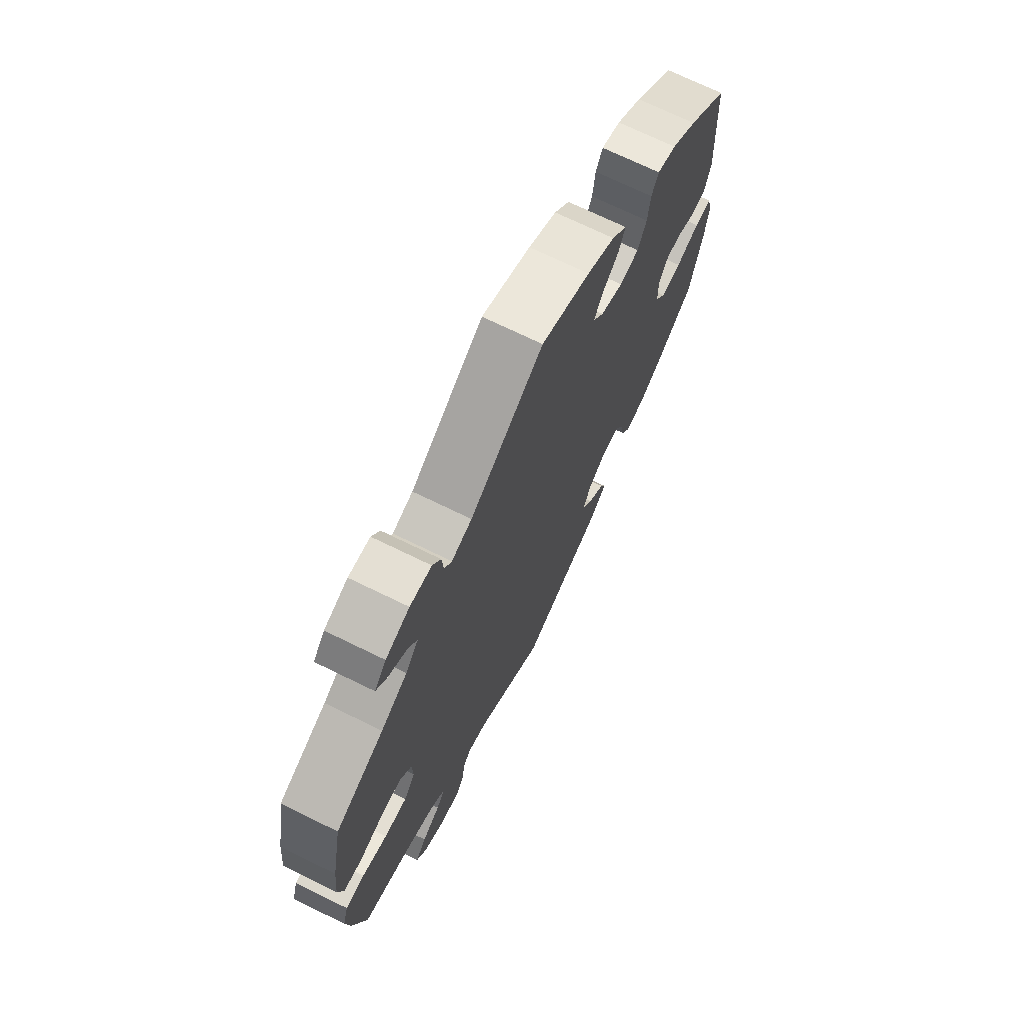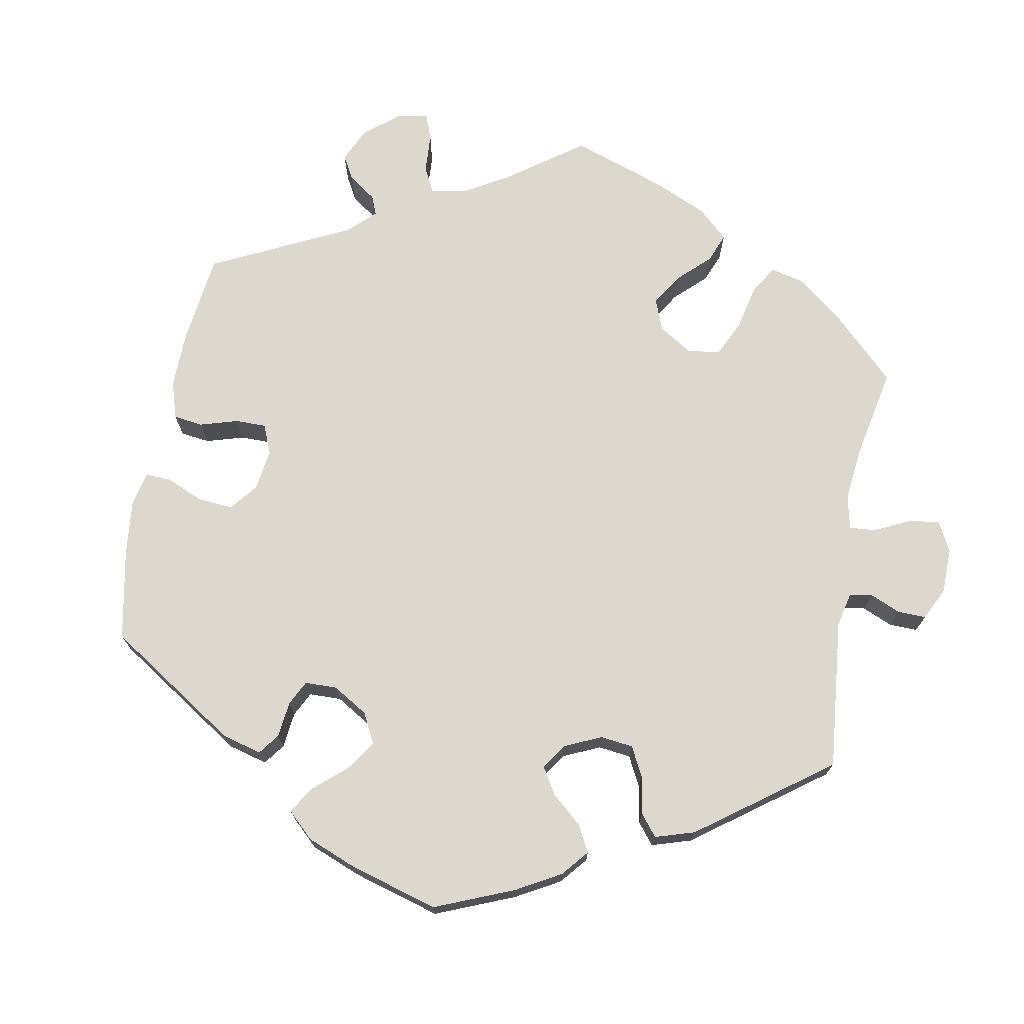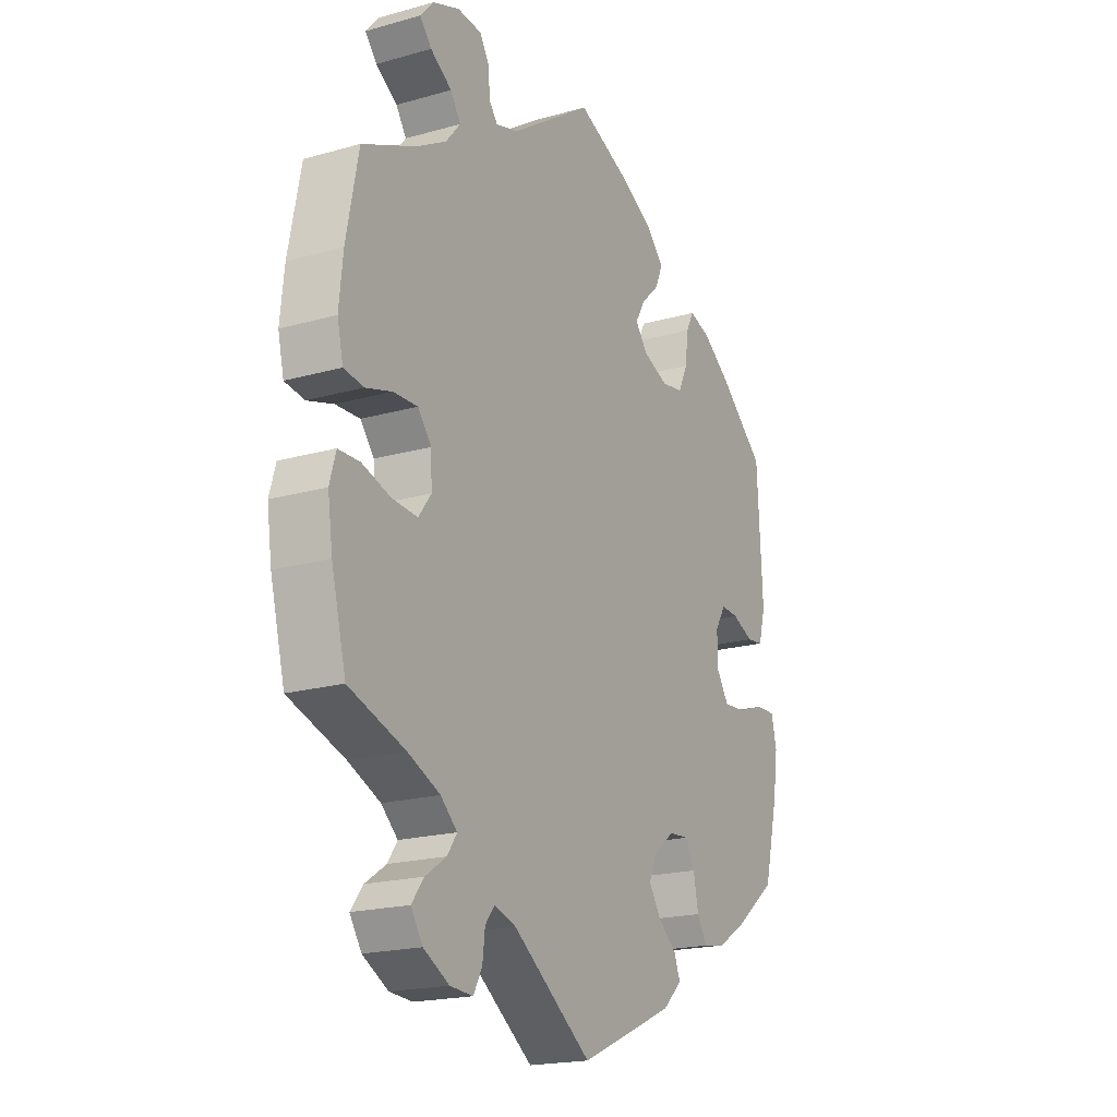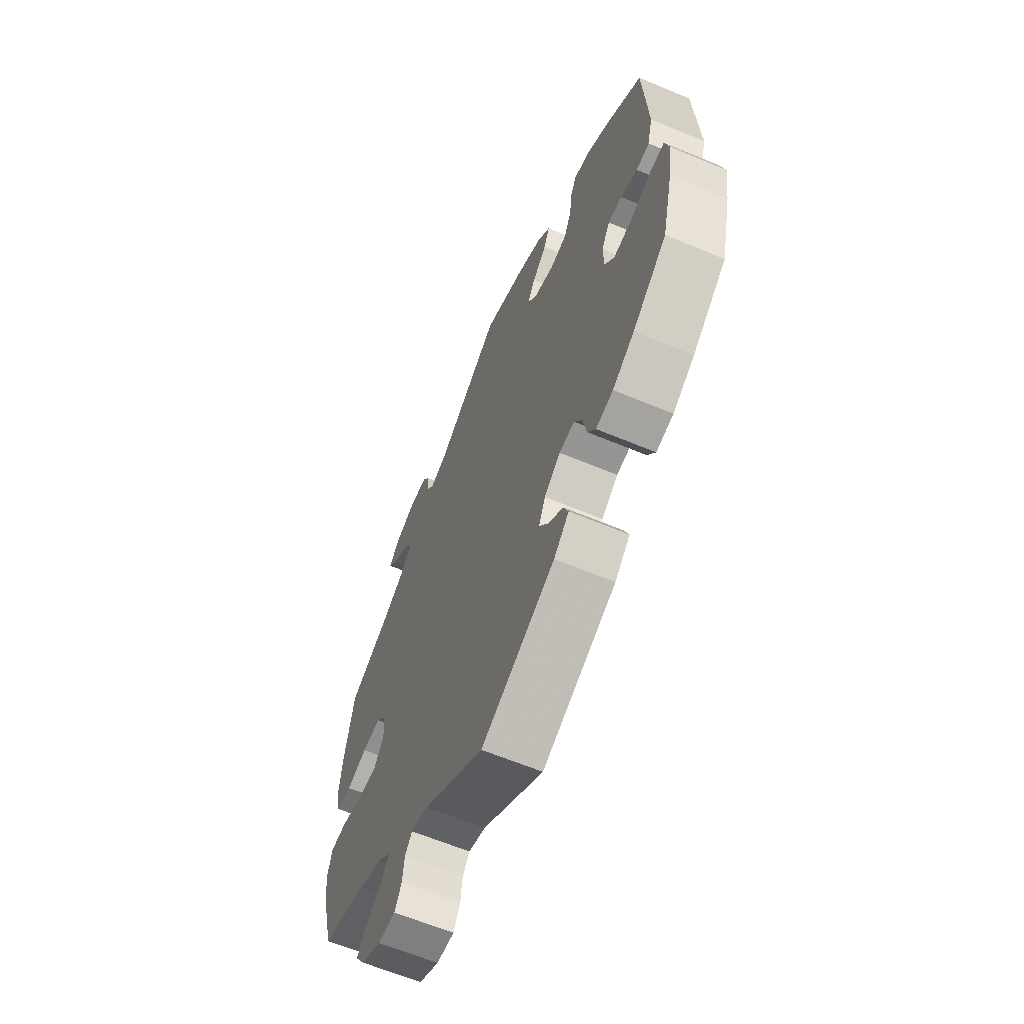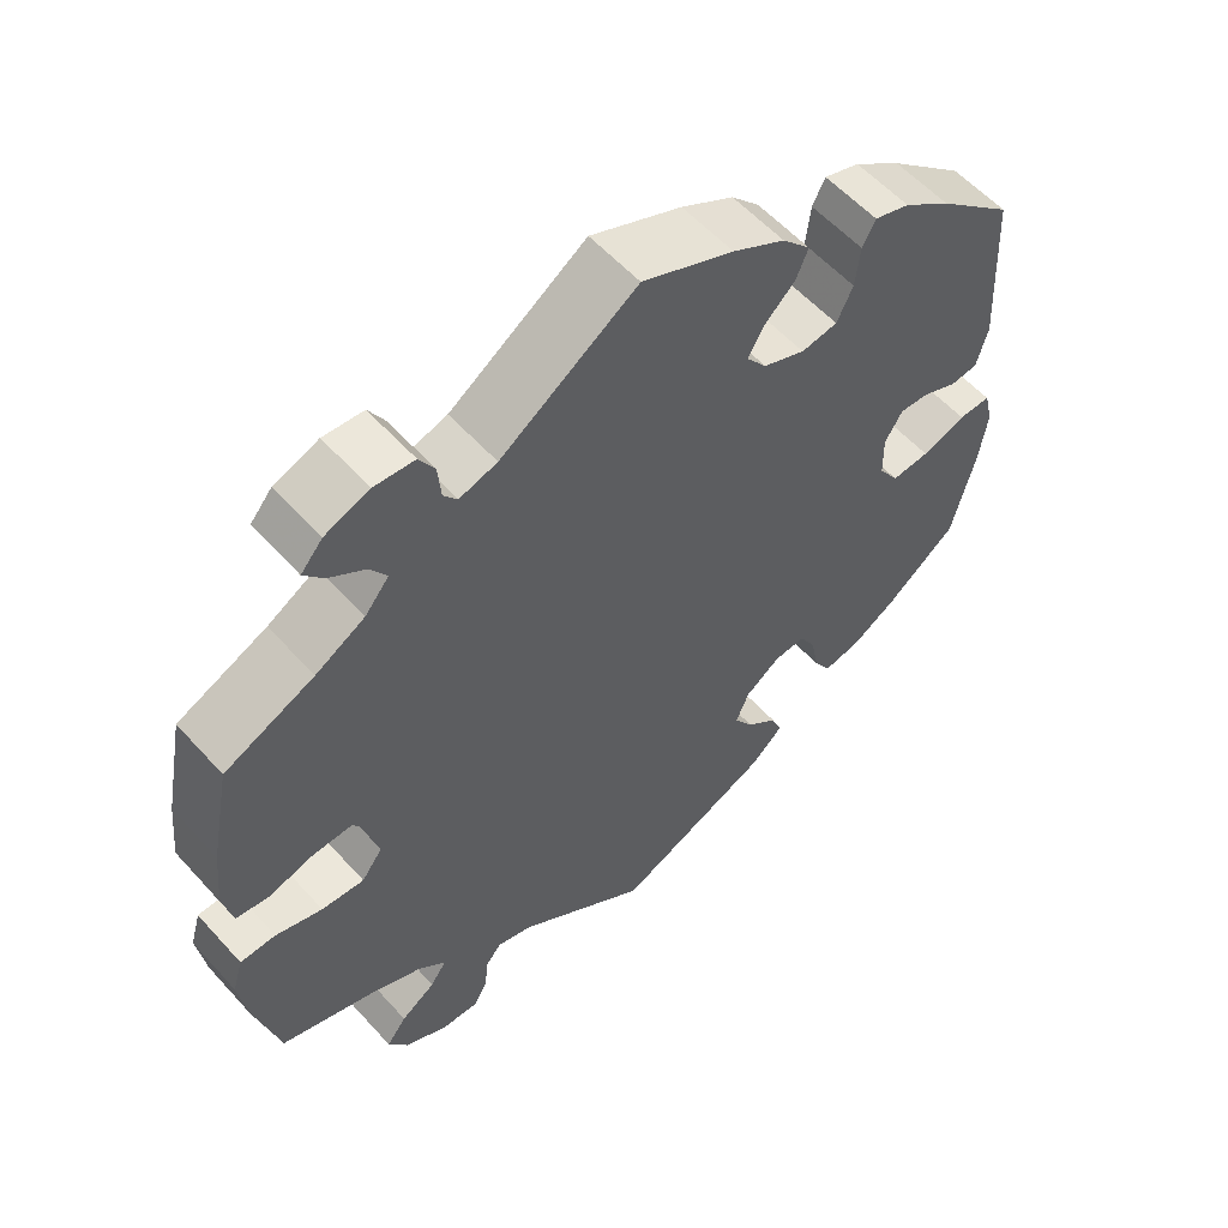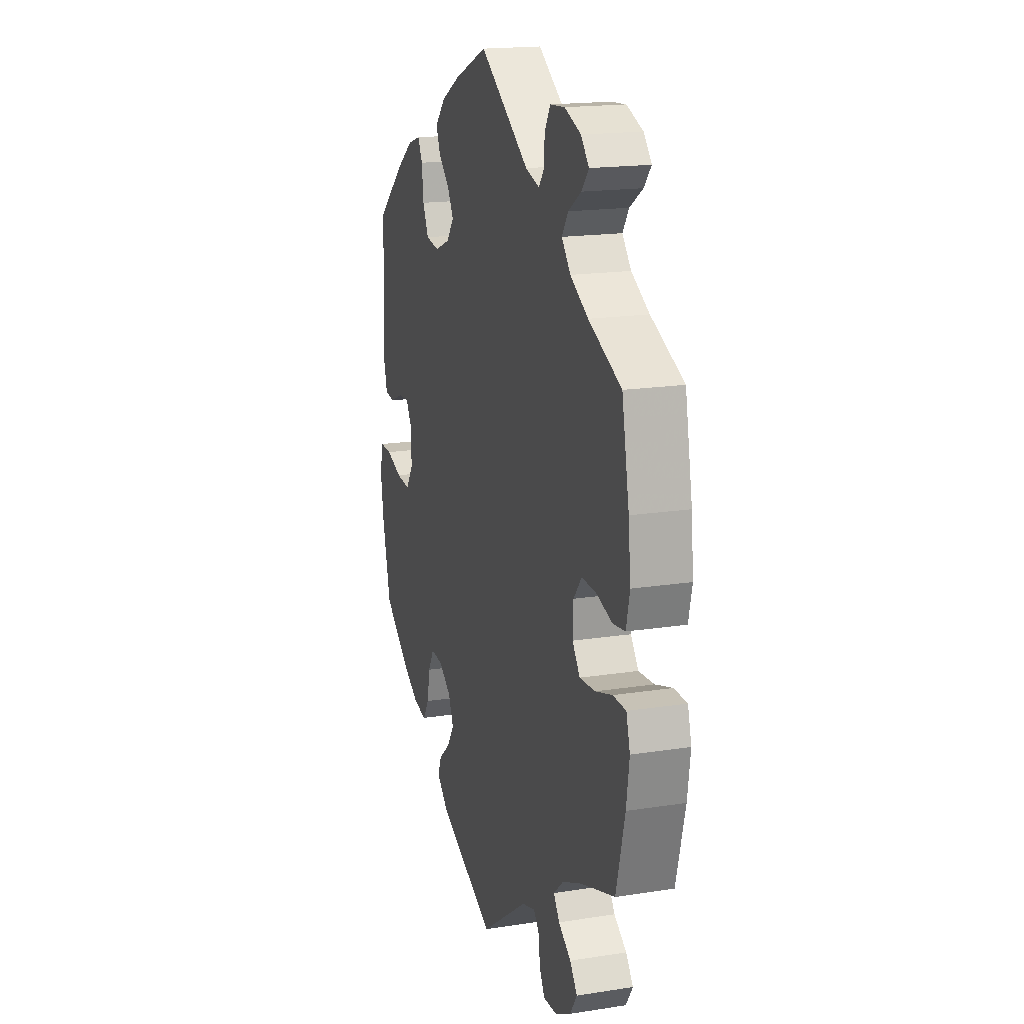
<metadata>
{"format":"obj","ext":"obj","renderer":"f3d","projection":"perspective","resolution":1024,"background":"white","views":[{"elev":71.1,"azim":-63.9,"up":"+Z"},{"elev":72.1,"azim":130.4,"up":"+Y"},{"elev":-19.5,"azim":-62.1,"up":"+Z"},{"elev":-63.2,"azim":67.1,"up":"+Z"},{"elev":57.2,"azim":-41.5,"up":"+Z"},{"elev":17.8,"azim":-107.1,"up":"+Z"}]}
</metadata>
<code>
v 0.113 0.07 0.53
v 0.178 0.07 0.494
v 0.213 0.07 0.456
v 0.198 0.07 0.42
v 0.16 0.07 0.384
v 0.14 0.07 0.349
v 0.165 0.07 0.316
v 0.217 0.07 0.295
v 0.262 0.07 0.302
v 0.282 0.07 0.344
v 0.288 0.07 0.396
v 0.304 0.07 0.427
v 0.348 0.07 0.413
v 0.407 0.07 0.37
v 0.5 0.07 0.289
v 0.511 0.07 0.084
v 0.497 0.07 0.032
v 0.463 0.07 0.028
v 0.419 0.07 0.047
v 0.383 0.07 0.049
v 0.361 0.07 0.013
v 0.362 0.07 -0.041
v 0.387 0.07 -0.079
v 0.434 0.07 -0.075
v 0.489 0.07 -0.056
v 0.529 0.07 -0.055
v 0.54 0.07 -0.101
v 0.53 0.07 -0.17
v 0.501 0.07 -0.288
v 0.412 0.07 -0.357
v 0.355 0.07 -0.391
v 0.31 0.07 -0.399
v 0.289 0.07 -0.365
v 0.279 0.07 -0.314
v 0.259 0.07 -0.278
v 0.219 0.07 -0.281
v 0.176 0.07 -0.312
v 0.159 0.07 -0.352
v 0.183 0.07 -0.389
v 0.222 0.07 -0.422
v 0.235 0.07 -0.455
v 0.195 0.07 -0.492
v 0 0.07 -0.578
v -0.162 0.07 -0.462
v -0.207 0.07 -0.448
v -0.226 0.07 -0.472
v -0.231 0.07 -0.515
v -0.249 0.07 -0.548
v -0.296 0.07 -0.545
v -0.349 0.07 -0.516
v -0.373 0.07 -0.479
v -0.348 0.07 -0.446
v -0.305 0.07 -0.417
v -0.285 0.07 -0.388
v -0.319 0.07 -0.357
v -0.385 0.07 -0.328
v -0.501 0.07 -0.289
v -0.531 0.07 -0.172
v -0.541 0.07 -0.102
v -0.528 0.07 -0.057
v -0.484 0.07 -0.056
v -0.426 0.07 -0.074
v -0.373 0.07 -0.078
v -0.347 0.07 -0.043
v -0.349 0.07 0.008
v -0.377 0.07 0.043
v -0.427 0.07 0.041
v -0.481 0.07 0.025
v -0.522 0.07 0.031
v -0.534 0.07 0.083
v -0.526 0.07 0.161
v -0.501 0.07 0.289
v -0.39 0.07 0.339
v -0.329 0.07 0.374
v -0.299 0.07 0.41
v -0.32 0.07 0.442
v -0.364 0.07 0.471
v -0.388 0.07 0.5
v -0.361 0.07 0.531
v -0.306 0.07 0.552
v -0.256 0.07 0.548
v -0.237 0.07 0.516
v -0.233 0.07 0.472
v -0.216 0.07 0.45
v -0.169 0.07 0.464
v 0 0.07 0.578
v 0.113 0 0.53
v 0.178 0 0.494
v 0.213 0 0.456
v 0.198 0 0.42
v 0.16 0 0.384
v 0.14 0 0.349
v 0.165 0 0.316
v 0.217 0 0.295
v 0.262 0 0.302
v 0.282 0 0.344
v 0.288 0 0.396
v 0.304 0 0.427
v 0.348 0 0.413
v 0.407 0 0.37
v 0.5 0 0.289
v 0.511 0 0.084
v 0.497 0 0.032
v 0.463 0 0.028
v 0.419 0 0.047
v 0.383 0 0.049
v 0.361 0 0.013
v 0.362 0 -0.041
v 0.387 0 -0.079
v 0.434 0 -0.075
v 0.489 0 -0.056
v 0.529 0 -0.055
v 0.54 0 -0.101
v 0.53 0 -0.17
v 0.501 0 -0.288
v 0.412 0 -0.357
v 0.355 0 -0.391
v 0.31 0 -0.399
v 0.289 0 -0.365
v 0.279 0 -0.314
v 0.259 0 -0.278
v 0.219 0 -0.281
v 0.176 0 -0.312
v 0.159 0 -0.352
v 0.183 0 -0.389
v 0.222 0 -0.422
v 0.235 0 -0.455
v 0.195 0 -0.492
v 0 0 -0.578
v -0.162 0 -0.462
v -0.207 0 -0.448
v -0.226 0 -0.472
v -0.231 0 -0.515
v -0.249 0 -0.548
v -0.296 0 -0.545
v -0.349 0 -0.516
v -0.373 0 -0.479
v -0.348 0 -0.446
v -0.305 0 -0.417
v -0.285 0 -0.388
v -0.319 0 -0.357
v -0.385 0 -0.328
v -0.501 0 -0.289
v -0.531 0 -0.172
v -0.541 0 -0.102
v -0.528 0 -0.057
v -0.484 0 -0.056
v -0.426 0 -0.074
v -0.373 0 -0.078
v -0.347 0 -0.043
v -0.349 0 0.008
v -0.377 0 0.043
v -0.427 0 0.041
v -0.481 0 0.025
v -0.522 0 0.031
v -0.534 0 0.083
v -0.526 0 0.161
v -0.501 0 0.289
v -0.39 0 0.339
v -0.329 0 0.374
v -0.299 0 0.41
v -0.32 0 0.442
v -0.364 0 0.471
v -0.388 0 0.5
v -0.361 0 0.531
v -0.306 0 0.552
v -0.256 0 0.548
v -0.237 0 0.516
v -0.233 0 0.472
v -0.216 0 0.45
v -0.169 0 0.464
v 0 0 0.578
f 85 86 1 2
f 84 85 2 3
f 80 81 82 83
f 80 83 84
f 79 80 84
f 76 77 78 79
f 75 76 79 84
f 74 75 84 3
f 70 71 72 73
f 67 68 69 70
f 66 67 70 73
f 65 66 73 74
f 59 60 61 62
f 59 62 63
f 56 57 58 59
f 55 56 59 63
f 54 55 63 64
f 50 51 52 53
f 50 53 54
f 49 50 54
f 46 47 48 49
f 45 46 49 54
f 44 45 54 64
f 39 40 41 42
f 38 39 42 43
f 37 38 43 44
f 31 32 33 34
f 31 34 35
f 30 31 35
f 29 30 35
f 28 29 35
f 27 28 35 36
f 24 25 26 27
f 23 24 27 36
f 16 17 18 19
f 16 19 20
f 15 16 20
f 14 15 20 21
f 10 11 12 13
f 9 10 13 14
f 74 3 4 5
f 74 5 6
f 65 74 6 7
f 64 65 7 8
f 44 64 8 9
f 22 23 36 37
f 21 22 37 44
f 9 14 21 44
f 88 87 172 171
f 89 88 171 170
f 169 168 167 166
f 170 169 166
f 170 166 165
f 165 164 163 162
f 170 165 162 161
f 89 170 161 160
f 159 158 157 156
f 156 155 154 153
f 159 156 153 152
f 160 159 152 151
f 148 147 146 145
f 149 148 145
f 145 144 143 142
f 149 145 142 141
f 150 149 141 140
f 139 138 137 136
f 140 139 136
f 140 136 135
f 135 134 133 132
f 140 135 132 131
f 150 140 131 130
f 128 127 126 125
f 129 128 125 124
f 130 129 124 123
f 120 119 118 117
f 121 120 117
f 121 117 116
f 121 116 115
f 121 115 114
f 122 121 114 113
f 113 112 111 110
f 122 113 110 109
f 105 104 103 102
f 106 105 102
f 106 102 101
f 107 106 101 100
f 99 98 97 96
f 100 99 96 95
f 91 90 89 160
f 92 91 160
f 93 92 160 151
f 94 93 151 150
f 95 94 150 130
f 123 122 109 108
f 130 123 108 107
f 130 107 100 95
f 1 87 88 2
f 2 88 89 3
f 3 89 90 4
f 4 90 91 5
f 5 91 92 6
f 6 92 93 7
f 7 93 94 8
f 8 94 95 9
f 9 95 96 10
f 10 96 97 11
f 11 97 98 12
f 12 98 99 13
f 13 99 100 14
f 14 100 101 15
f 15 101 102 16
f 16 102 103 17
f 17 103 104 18
f 18 104 105 19
f 19 105 106 20
f 20 106 107 21
f 21 107 108 22
f 22 108 109 23
f 23 109 110 24
f 24 110 111 25
f 25 111 112 26
f 26 112 113 27
f 27 113 114 28
f 28 114 115 29
f 29 115 116 30
f 30 116 117 31
f 31 117 118 32
f 32 118 119 33
f 33 119 120 34
f 34 120 121 35
f 35 121 122 36
f 36 122 123 37
f 37 123 124 38
f 38 124 125 39
f 39 125 126 40
f 40 126 127 41
f 41 127 128 42
f 42 128 129 43
f 43 129 130 44
f 44 130 131 45
f 45 131 132 46
f 46 132 133 47
f 47 133 134 48
f 48 134 135 49
f 49 135 136 50
f 50 136 137 51
f 51 137 138 52
f 52 138 139 53
f 53 139 140 54
f 54 140 141 55
f 55 141 142 56
f 56 142 143 57
f 57 143 144 58
f 58 144 145 59
f 59 145 146 60
f 60 146 147 61
f 61 147 148 62
f 62 148 149 63
f 63 149 150 64
f 64 150 151 65
f 65 151 152 66
f 66 152 153 67
f 67 153 154 68
f 68 154 155 69
f 69 155 156 70
f 70 156 157 71
f 71 157 158 72
f 72 158 159 73
f 73 159 160 74
f 74 160 161 75
f 75 161 162 76
f 76 162 163 77
f 77 163 164 78
f 78 164 165 79
f 79 165 166 80
f 80 166 167 81
f 81 167 168 82
f 82 168 169 83
f 83 169 170 84
f 84 170 171 85
f 85 171 172 86
f 86 172 87 1

</code>
